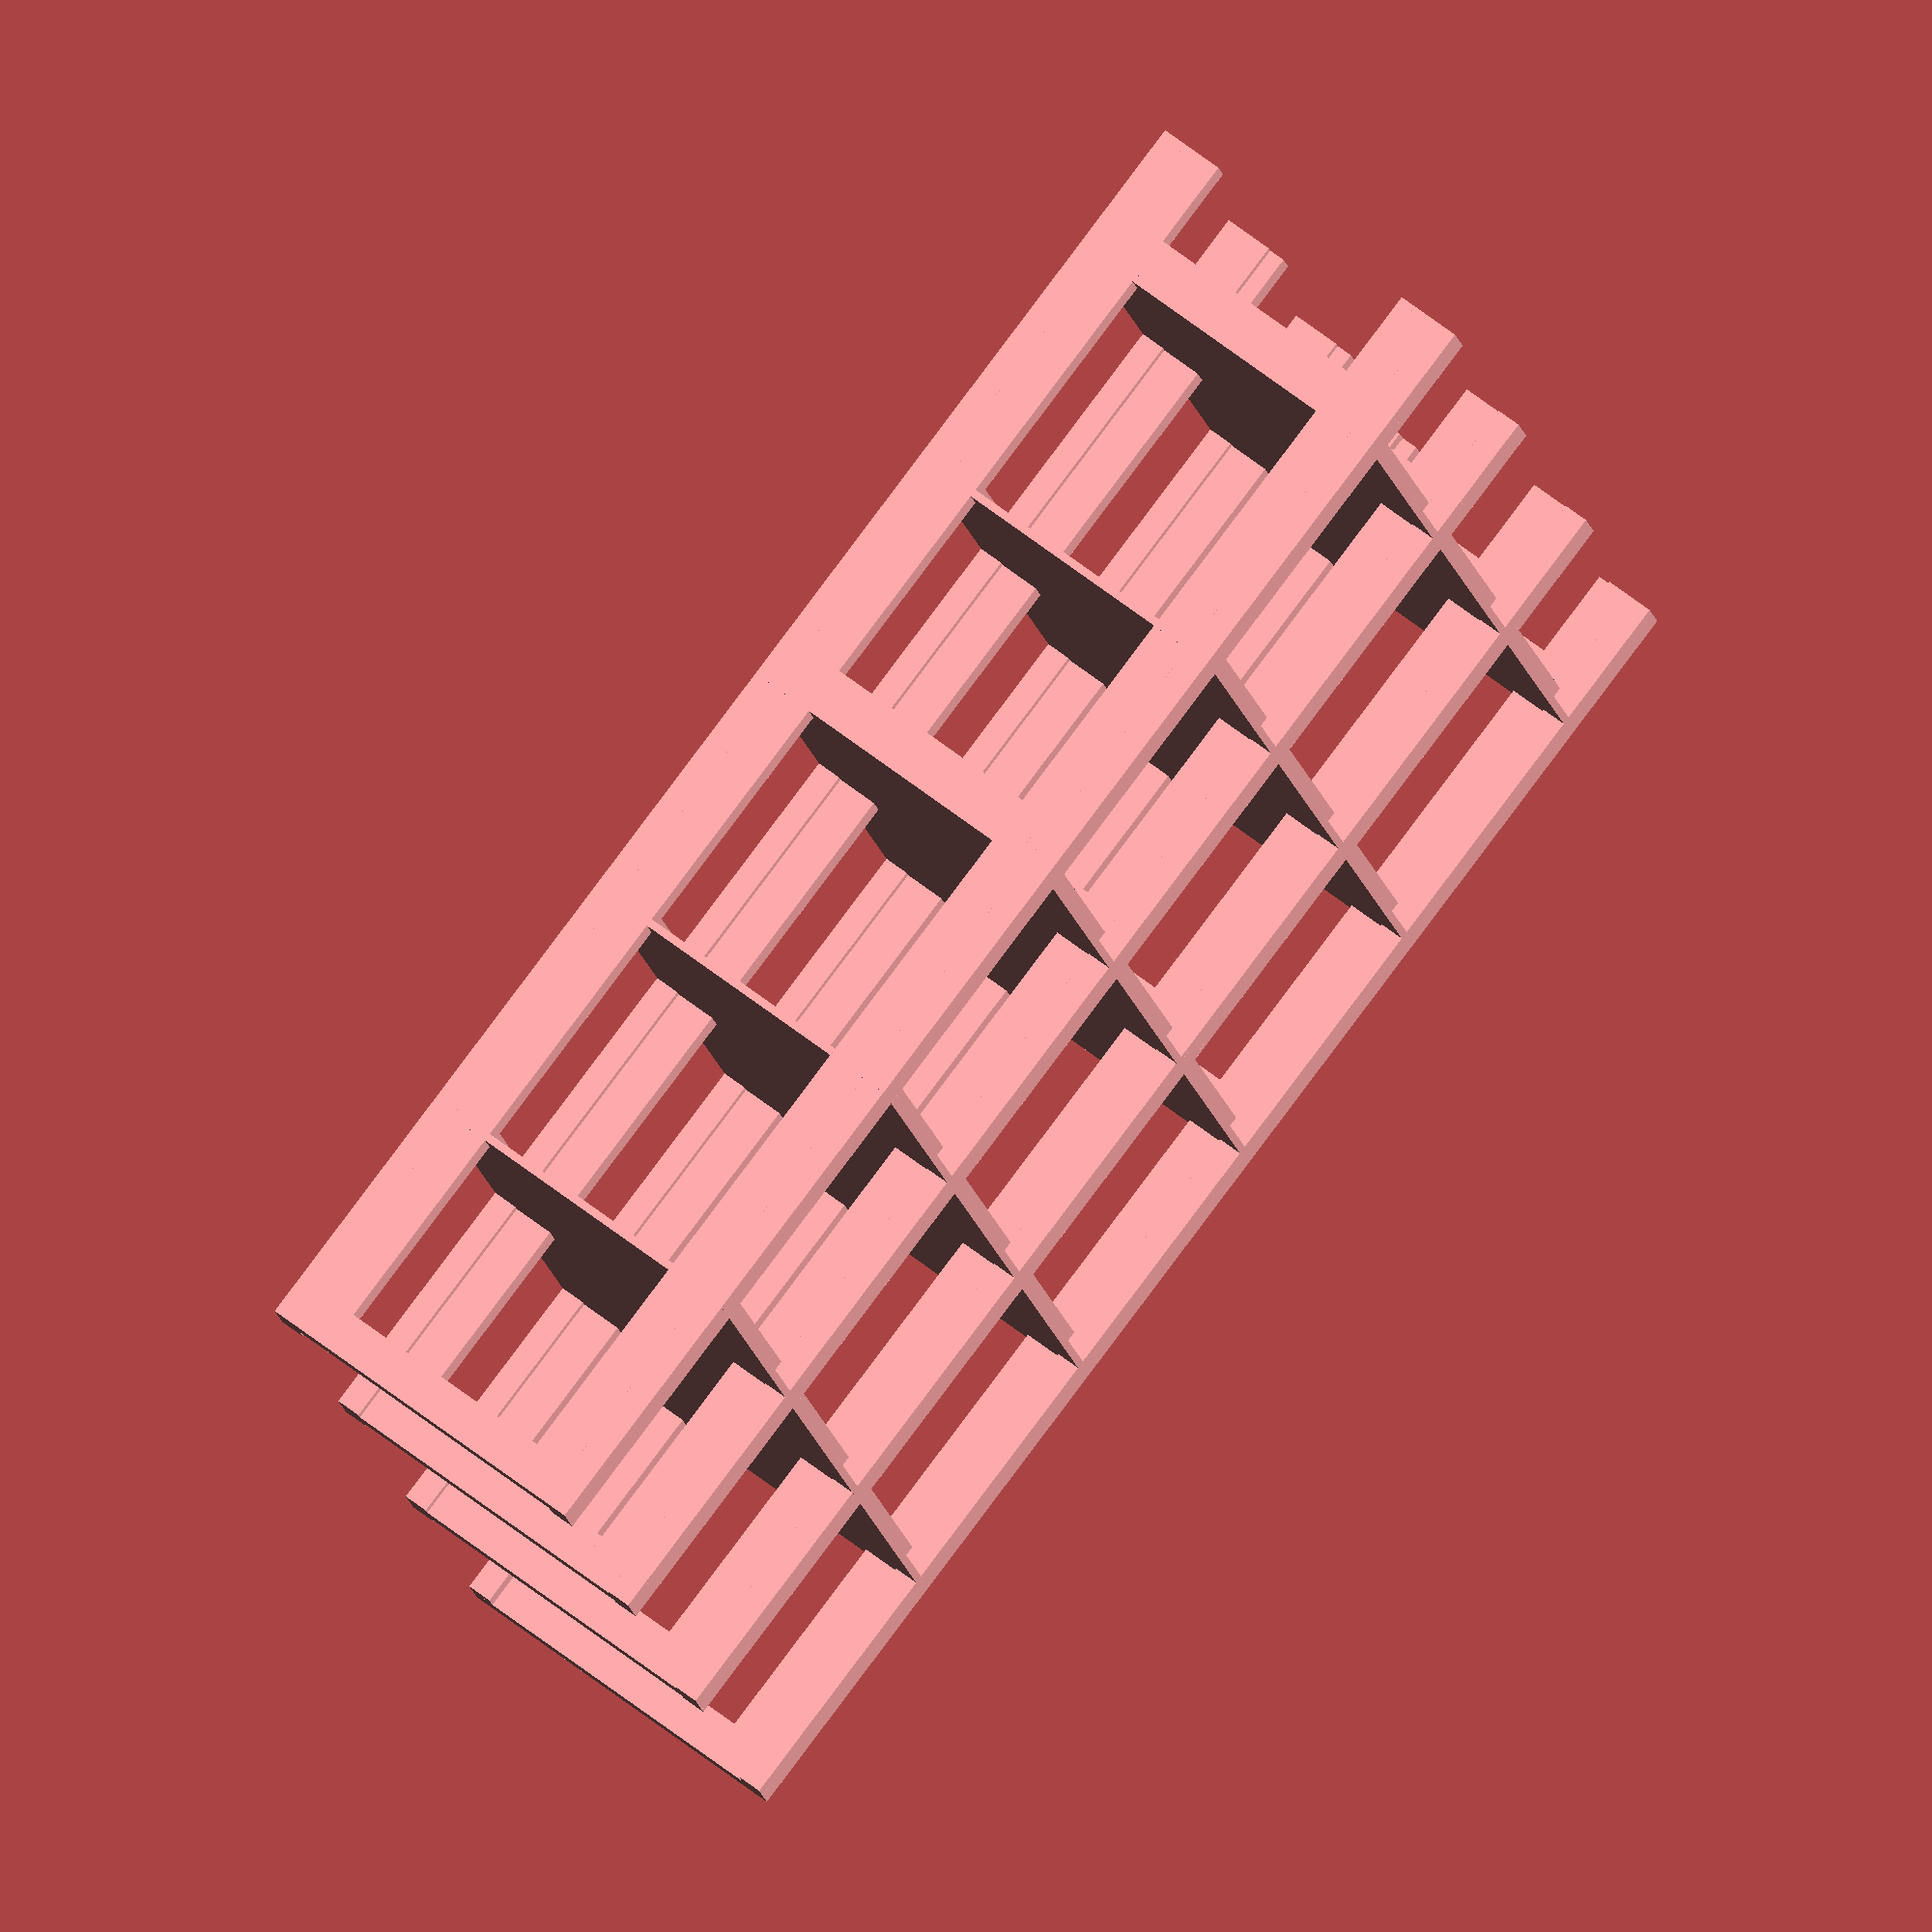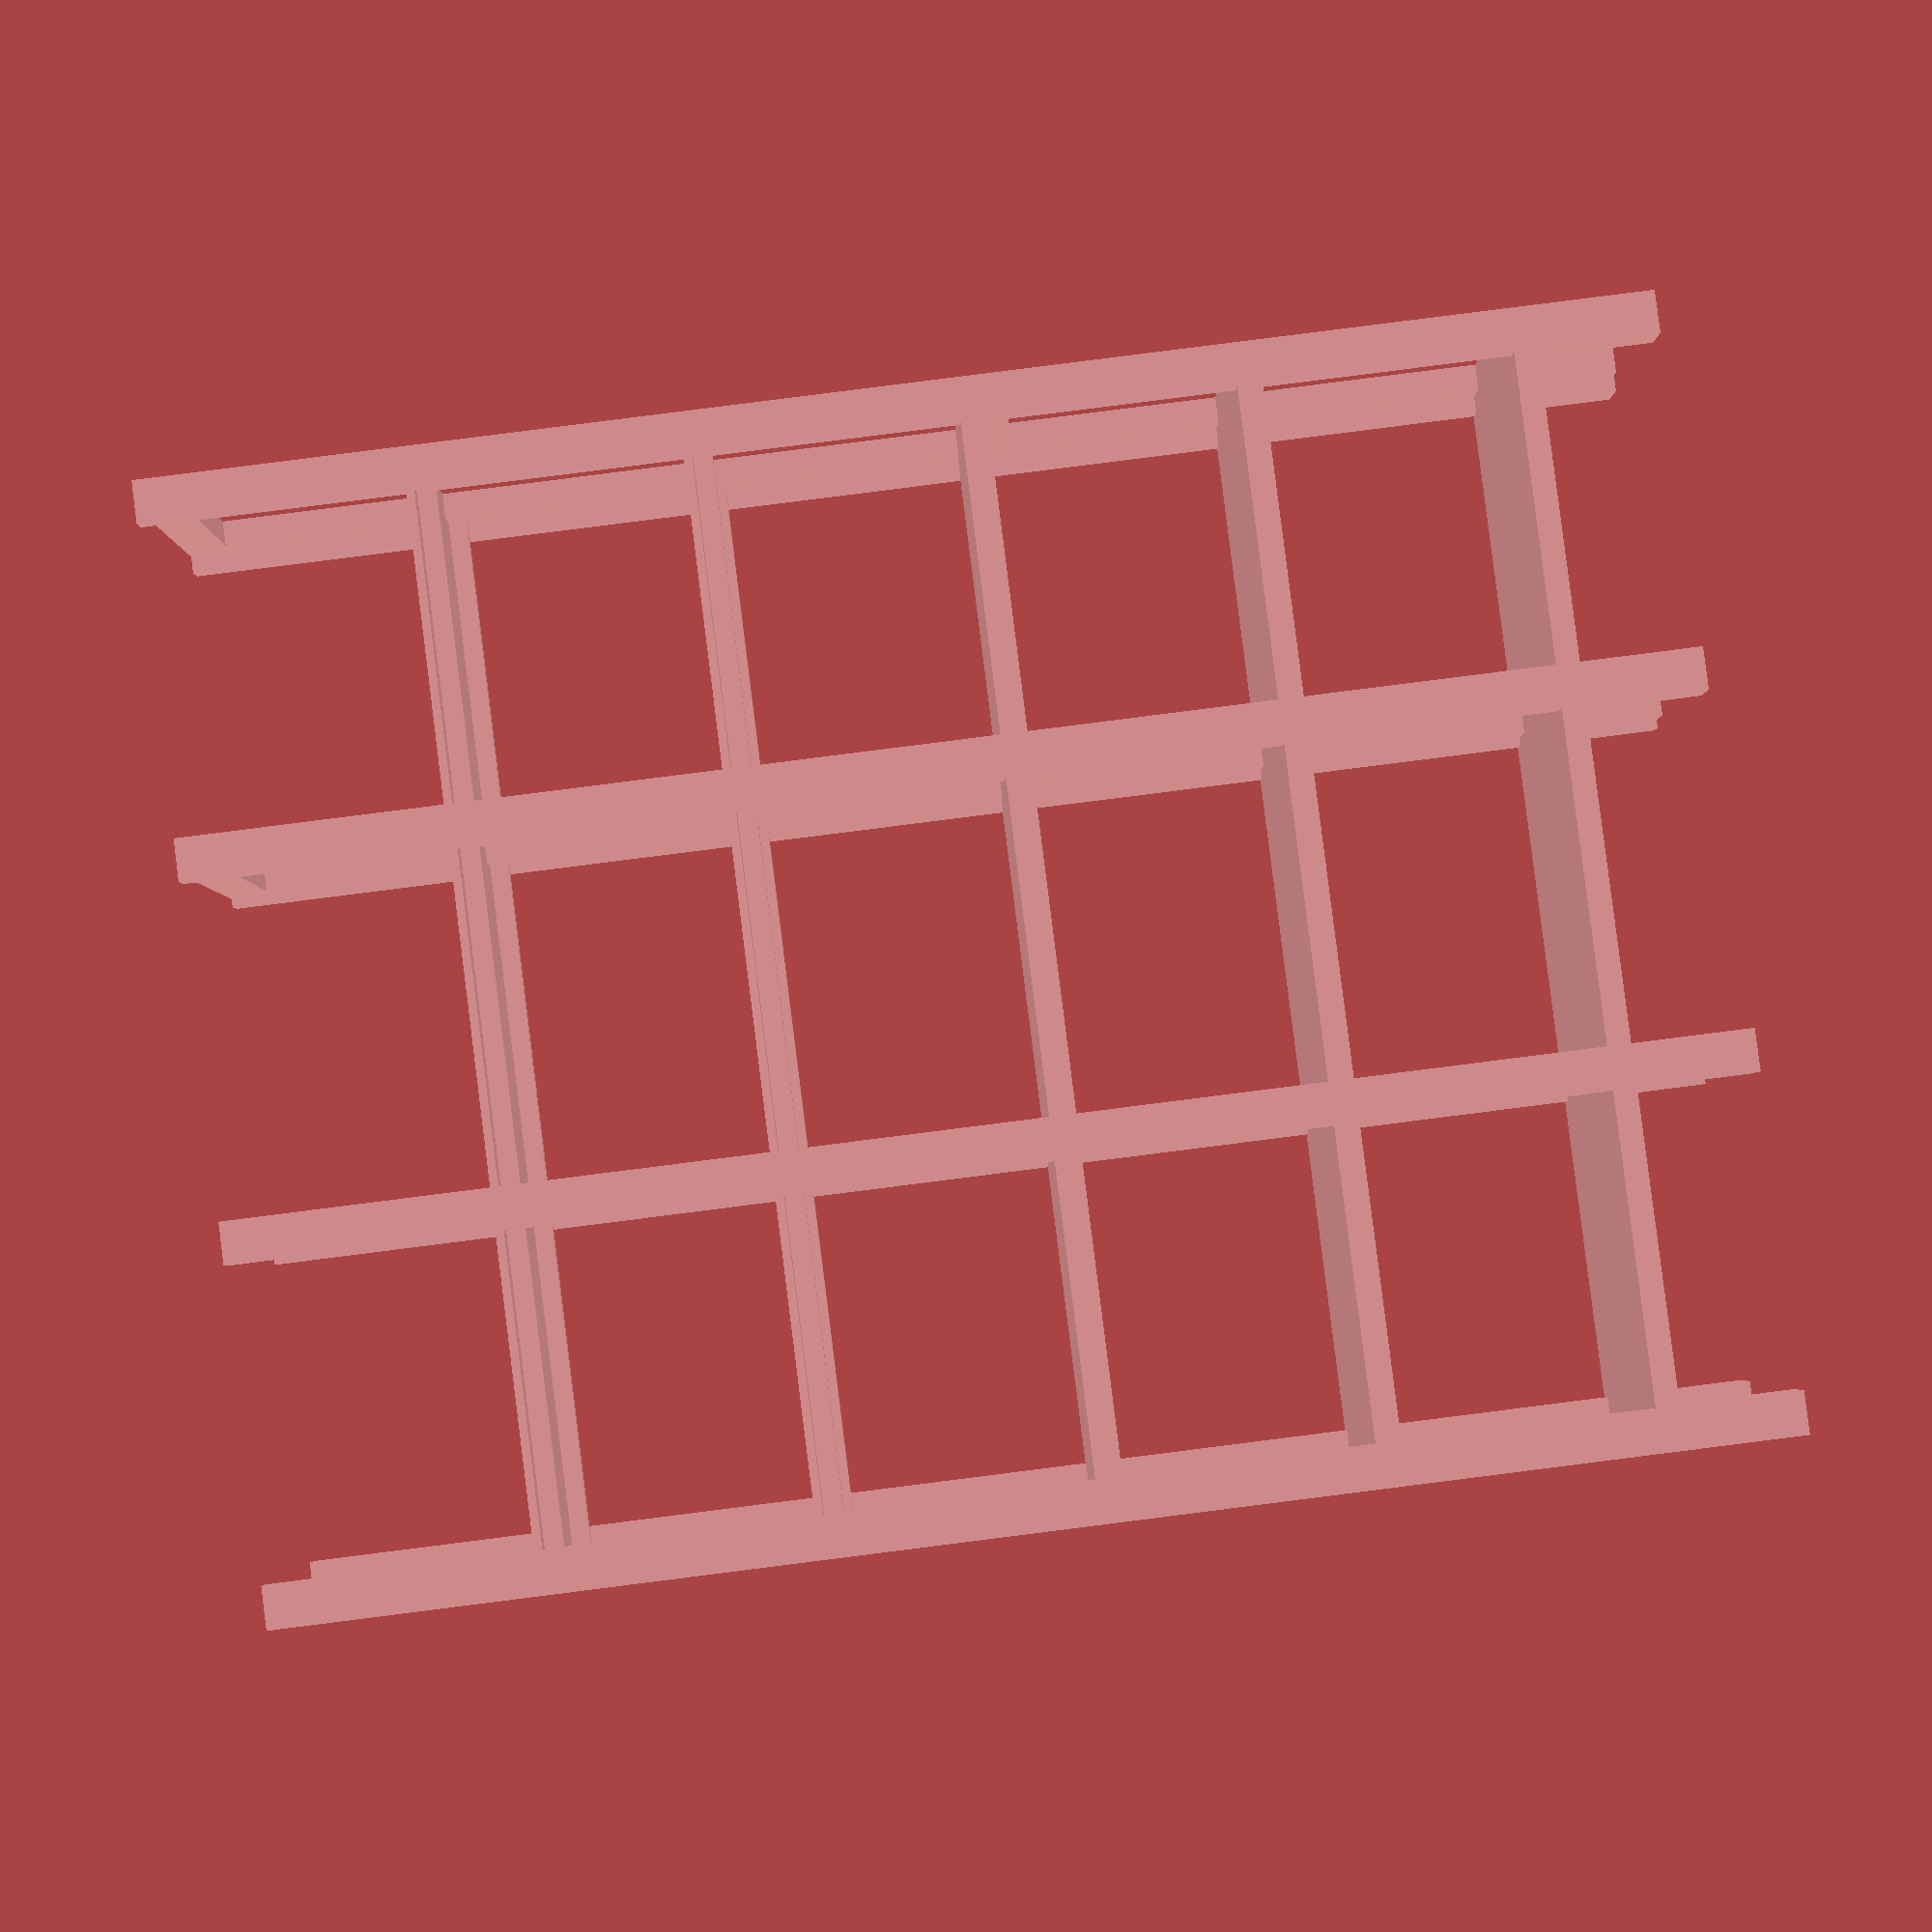
<openscad>


/**
 * Width  = 1650mm
 * Height = 2250mm
 * Depth  =  550mm
 *
 * |-----------------------------------------------------------------|
 * |^^^^^^^^^^^^^^^^^^^^^^^^^^^^^^^^^^^^^^^^^^^^^^^^^^^^^^^^^^^^^^^^^|
 * | Question: should I reinforce the base in contact with the skirt |
 * | by layering boards or should I reduce the size to simplify      |
 * | the design and avoid the skirts entirely ?                      |
 * |_________________________________________________________________|
 * |=================================================================|
 *
 * Build instructions:
 * - Note the reinforced feet to allow cutoff for the room skirts
 * - Consider cutting short the central pillar to allow max usage
 *   of top space
 *
 * Assembly instructions:
 * - Wrap the feets to protect the woods, this thing is heavy
 * - Put padding on the ground, like a carpet or maybe hardboard
 *   to help absorb the compression
 * - Use saw horse and workbenches to screw in the shelves supports
 * - Assemble in order
 *  0. Vertial structure
 *  1. Lateral truss
 *  2. Shelves positioning
 *  3. Shelves support - more or less here it should be finished or painted
 *  4. Put in place
 */

$fn=60;

// Vertical Structure
// Joined with self aligning joint:
// - see https://www.youtube.com/watch?v=R1ZirrwzNtk&list=LL
translate([0,         0,         0]) cube([63, 38, 2200], false);
translate([0,         38,        0]) cube([38, 63, 2200], false);
translate([0,         550-38,    0]) cube([63, 38, 2200], false);
translate([0,         550-63-38, 0]) cube([38, 63, 2200], false);
translate([550-63/2,  0,         0]) cube([63, 38, 2200], false);
translate([550-38/2,  38,        0]) cube([38, 63, 2200], false);
translate([550-63/2,  550-38,    0]) cube([63, 38, 2200], false);
translate([550-38/2,  550-63-38, 0]) cube([38, 63, 2200], false);
translate([1100-63/2, 0,         0]) cube([63, 38, 2200], false);
translate([1100-38/2, 38,        0]) cube([38, 63, 2200], false);
translate([1100-63/2, 550-38,    0]) cube([63, 38, 2200], false);
translate([1100-38/2, 550-63-38, 0]) cube([38, 63, 2200], false);
translate([1650-63,   0,         0]) cube([63, 38, 2200], false);
translate([1650-38,   38,        0]) cube([38, 63, 2200], false);
translate([1650-63,   550-38,    0]) cube([63, 38, 2200], false);
translate([1650-38,   550-38-63, 0]) cube([38, 63, 2200], false);

// Feet reinforcement
translate([0,         38,        0]) cube([63, 38, 200], false);
translate([0,         550-38*2,  0]) cube([63, 38, 200], false);
translate([550-63/2,  550-38*2,  0]) cube([63, 38, 200], false);
translate([1100-63/2, 550-38*2,  0]) cube([63, 38, 200], false);
translate([1650-63,   550-38*2,  0]) cube([63, 38, 200], false);
translate([1650-63,   38,        0]) cube([63, 38, 200], false);

// Lateral Truss
// Joined with
translate([0,         0, 200-63])  cube([38, 550, 63], false);
translate([0,         0, 1000-63]) cube([38, 550, 63], false);
translate([0,         0, 2200-63]) cube([38, 550, 63], false);
translate([550-38/2,  0, 200-63])  cube([38, 550, 63], false);
translate([550-38/2,  0, 1000-63]) cube([38, 550, 63], false);
translate([550-38/2,  0, 2200-63]) cube([38, 550, 63], false);
translate([1100-38/2, 0, 200-63])  cube([38, 550, 63], false);
translate([1100-38/2, 0, 1000-63]) cube([38, 550, 63], false);
translate([1100-38/2, 0, 2200-63]) cube([38, 550, 63], false);
translate([1650-38,   0, 200-63])  cube([38, 550, 63], false);
translate([1650-38,   0, 1000-63]) cube([38, 550, 63], false);
translate([1650-38,   0, 2200-63]) cube([38, 550, 63], false);


// Shelves Support
// Screwed in lastly!
// ??? Can I use dis-assembleable fasteners?!
// - like T-Nut ?
translate([0,    38,        200-28])  cube([550, 18, 28], false);
translate([0,    550-18-38, 200-28])  cube([550, 18, 28], false);
translate([550,  38,        200-28])  cube([550, 18, 28], false);
translate([550,  550-18-38, 200-28])  cube([550, 18, 28], false);
translate([1100, 38,        200-28])  cube([550, 18, 28], false);
translate([1100, 550-18-38, 200-28])  cube([550, 18, 28], false);
translate([0,    38,        600-28])  cube([550, 18, 28], false);
translate([0,    550-18-38, 600-28])  cube([550, 18, 28], false);
translate([550,  38,        600-28])  cube([550, 18, 28], false);
translate([550,  550-18-38, 600-28])  cube([550, 18, 28], false);
translate([1100, 38,        600-28])  cube([550, 18, 28], false);
translate([1100, 550-18-38, 600-28])  cube([550, 18, 28], false);
translate([0,    38,        1000-28]) cube([550, 18, 28], false);
translate([0,    550-18-38, 1000-28]) cube([550, 18, 28], false);
translate([550,  38,        1000-28]) cube([550, 18, 28], false);
translate([550,  550-18-38, 1000-28]) cube([550, 18, 28], false);
translate([1100, 38,        1000-28]) cube([550, 18, 28], false);
translate([1100, 550-18-38, 1000-28]) cube([550, 18, 28], false);
translate([0,    38,        1400-28]) cube([550, 18, 28], false);
translate([0,    550-18-38, 1400-28]) cube([550, 18, 28], false);
translate([550,  38,        1400-28]) cube([550, 18, 28], false);
translate([550,  550-18-38, 1400-28]) cube([550, 18, 28], false);
translate([1100, 38,        1400-28]) cube([550, 18, 28], false);
translate([1100, 550-18-38, 1400-28]) cube([550, 18, 28], false);
translate([0,    38,        1800-28]) cube([550, 18, 28], false);
translate([0,    550-18-38, 1800-28]) cube([550, 18, 28], false);
translate([550,  38,        1800-28]) cube([550, 18, 28], false);
translate([550,  550-18-38, 1800-28]) cube([550, 18, 28], false);
translate([1100, 38,        1800-28]) cube([550, 18, 28], false);
translate([1100, 550-18-38, 1800-28]) cube([550, 18, 28], false);

// Shelves
/*
Should regulate height to account for:
- Bottom padding
- Room skirts
- Putting shelves on the negative instead of positive like here?
- Leaving enough space at the top for monitors height?
*/
translate([0, 0, 200])  cube([1650, 550, 12], false);
translate([0, 0, 600])  cube([1650, 550, 12], false);
translate([0, 0, 1000]) cube([1650, 550, 12], false);
translate([0, 0, 1400]) cube([1650, 550, 12], false);
translate([0, 0, 1800]) cube([1650, 550, 12], false);

</openscad>
<views>
elev=277.2 azim=256.9 roll=36.8 proj=o view=wireframe
elev=93.7 azim=180.4 roll=97.2 proj=p view=solid
</views>
